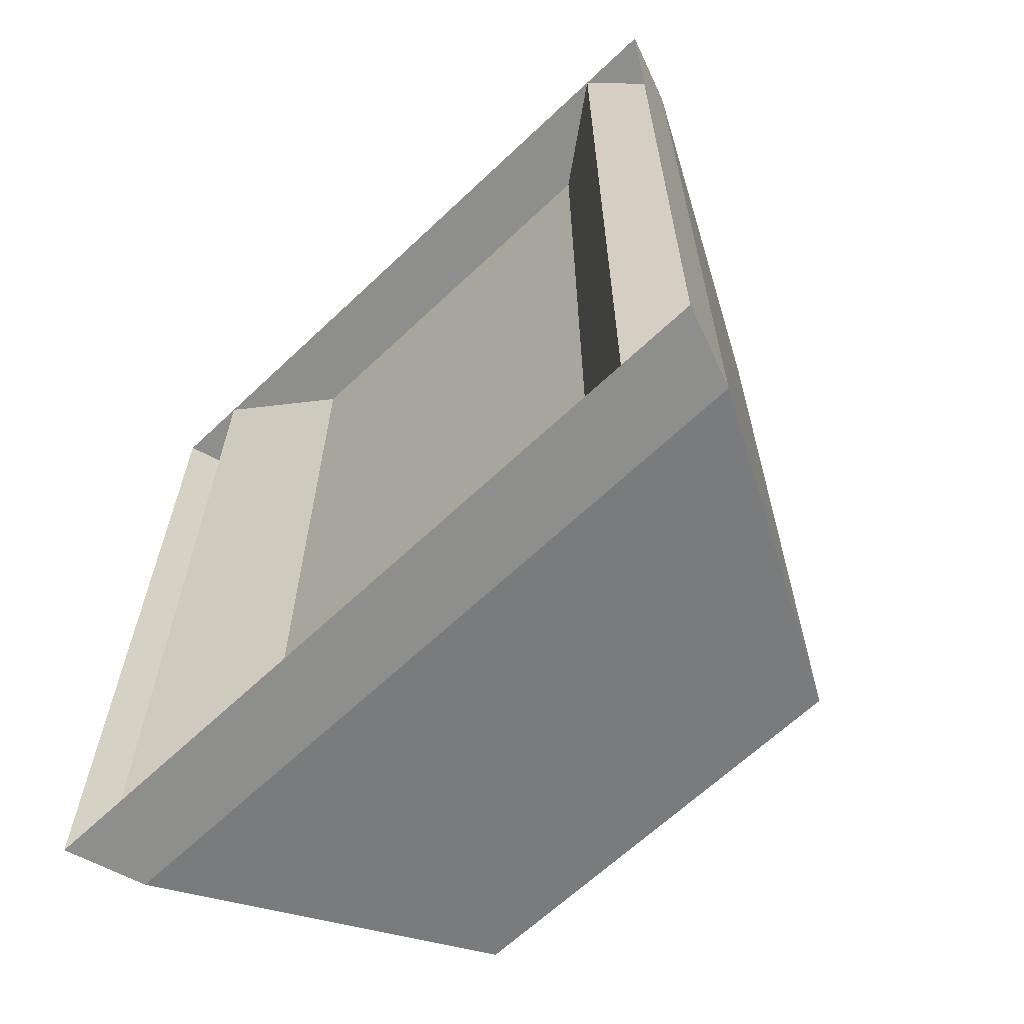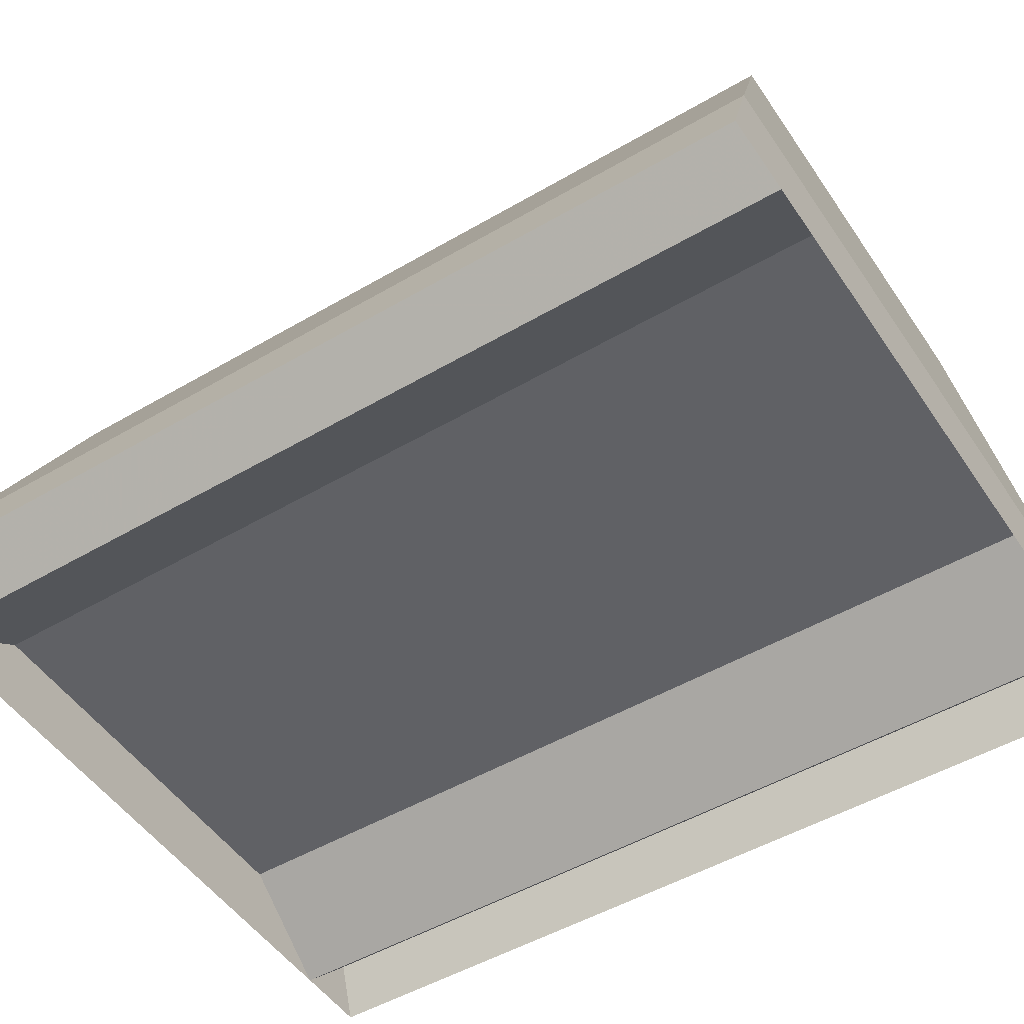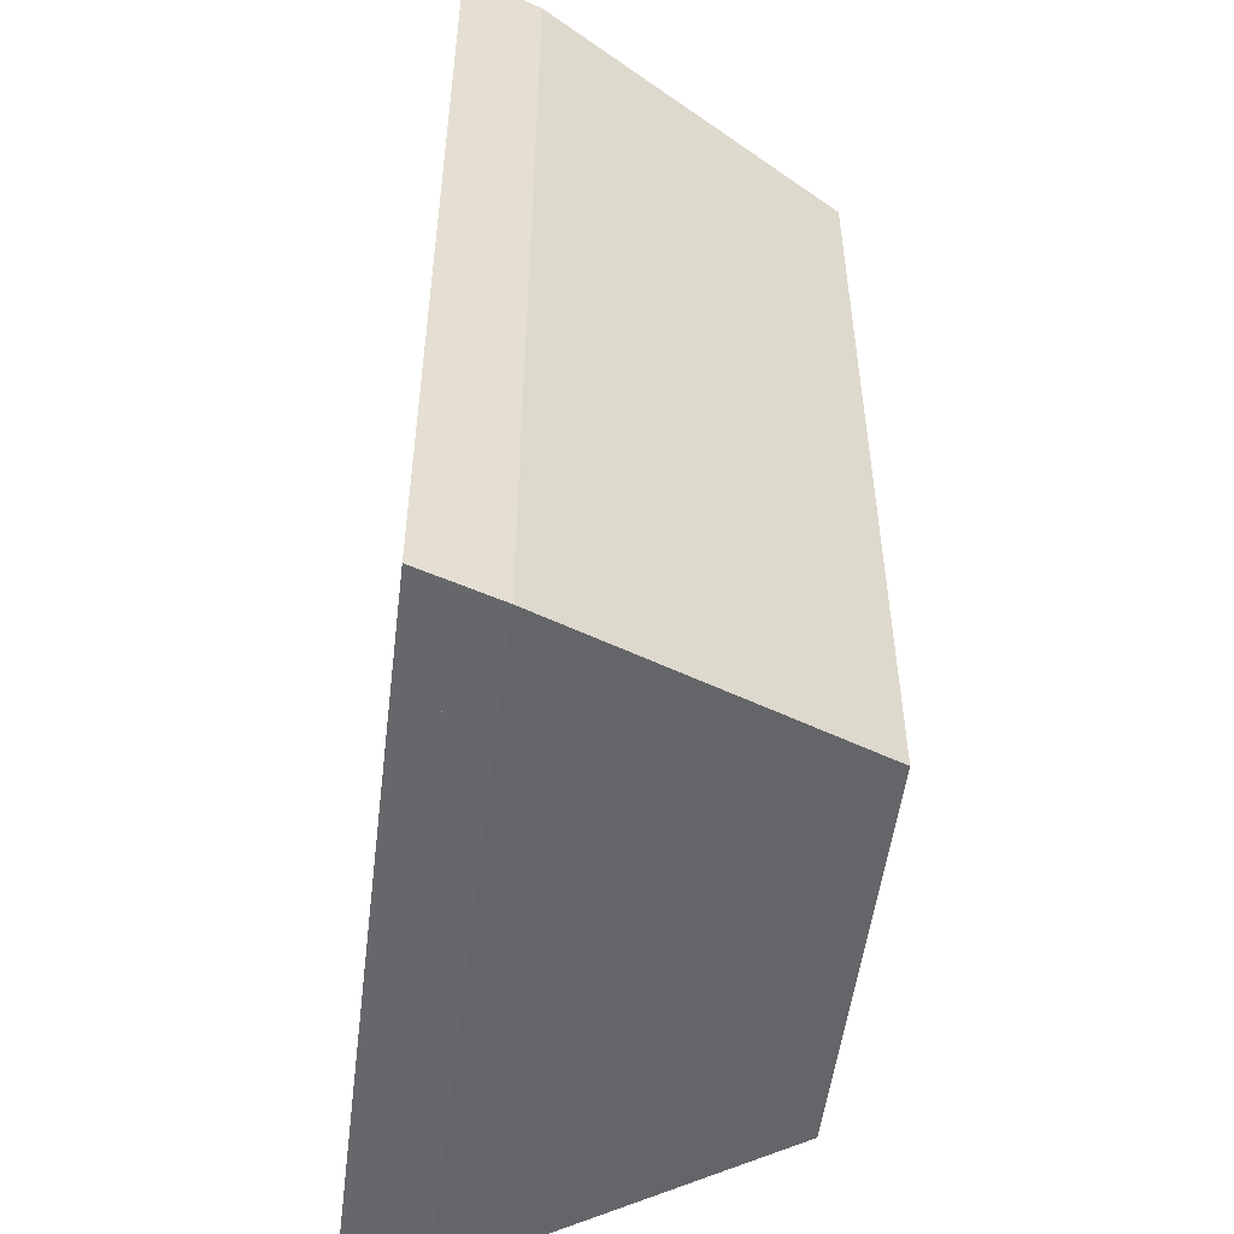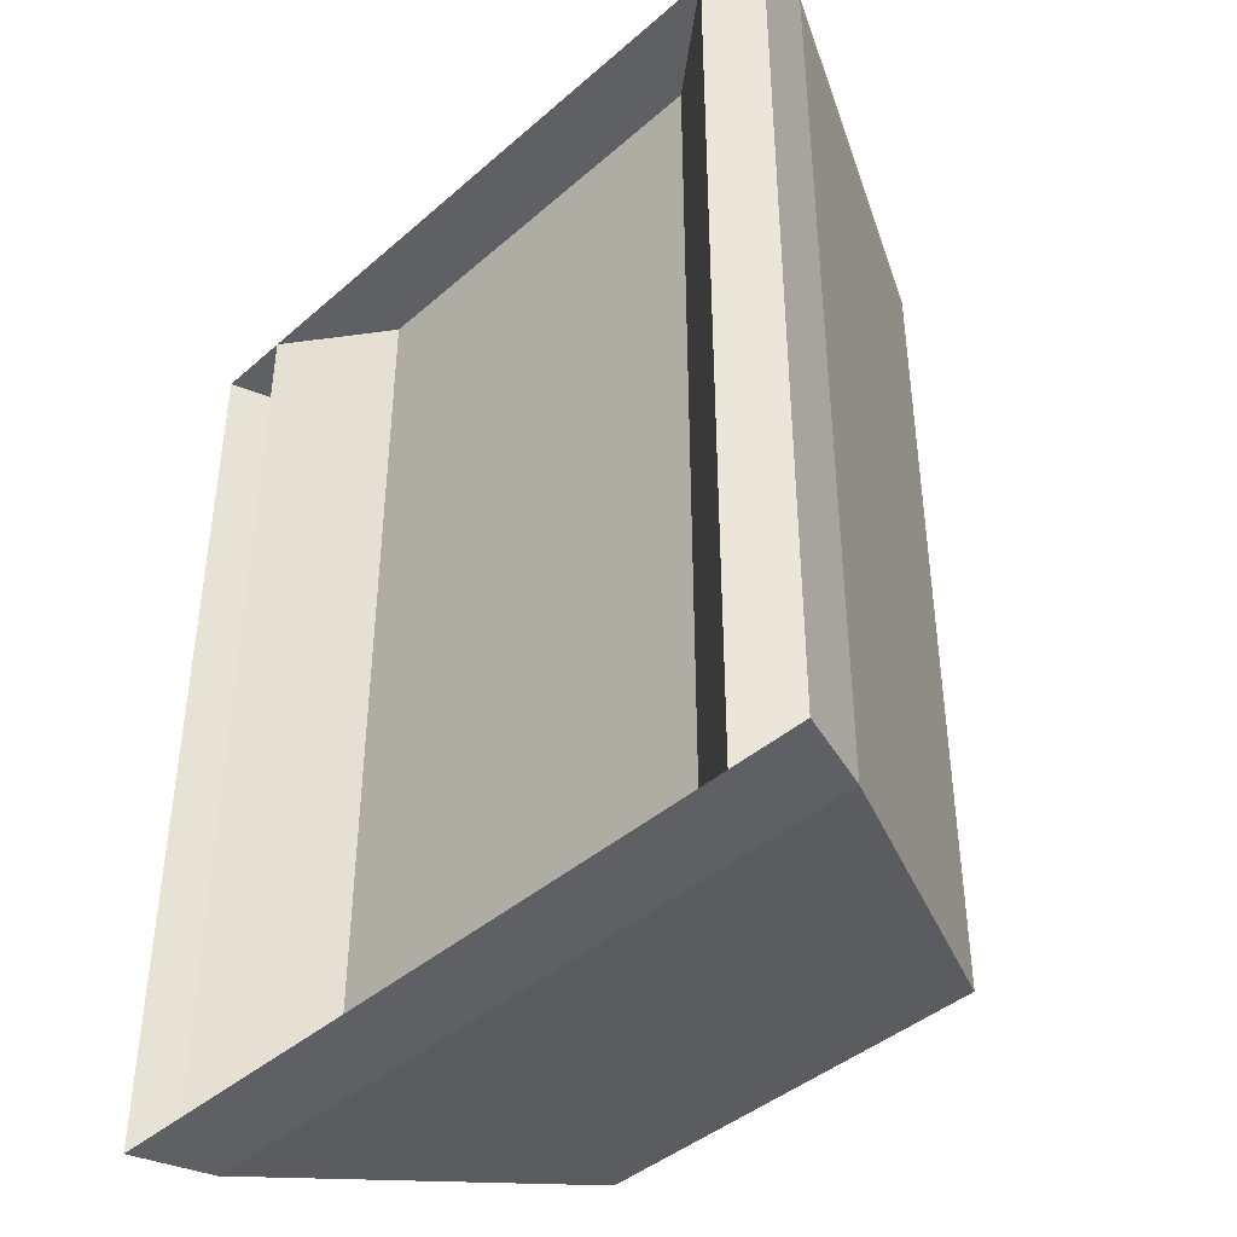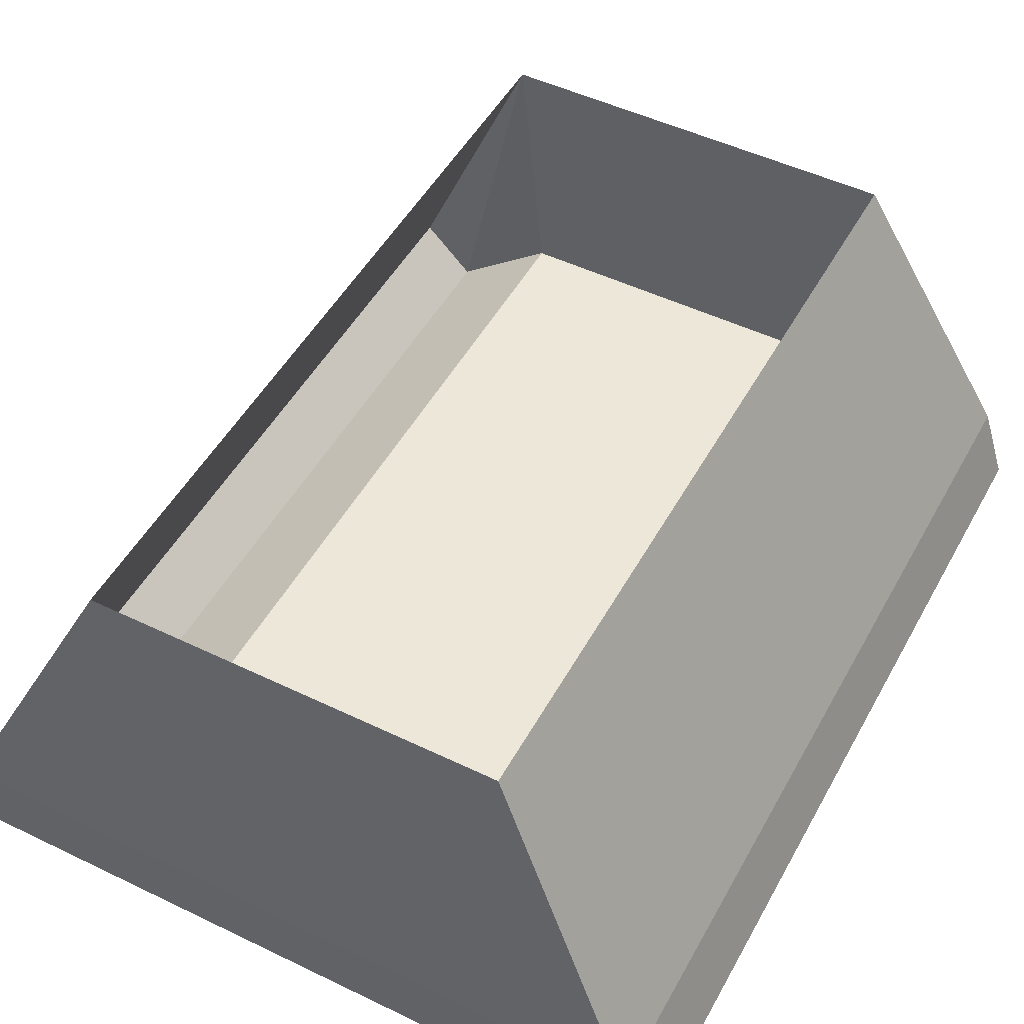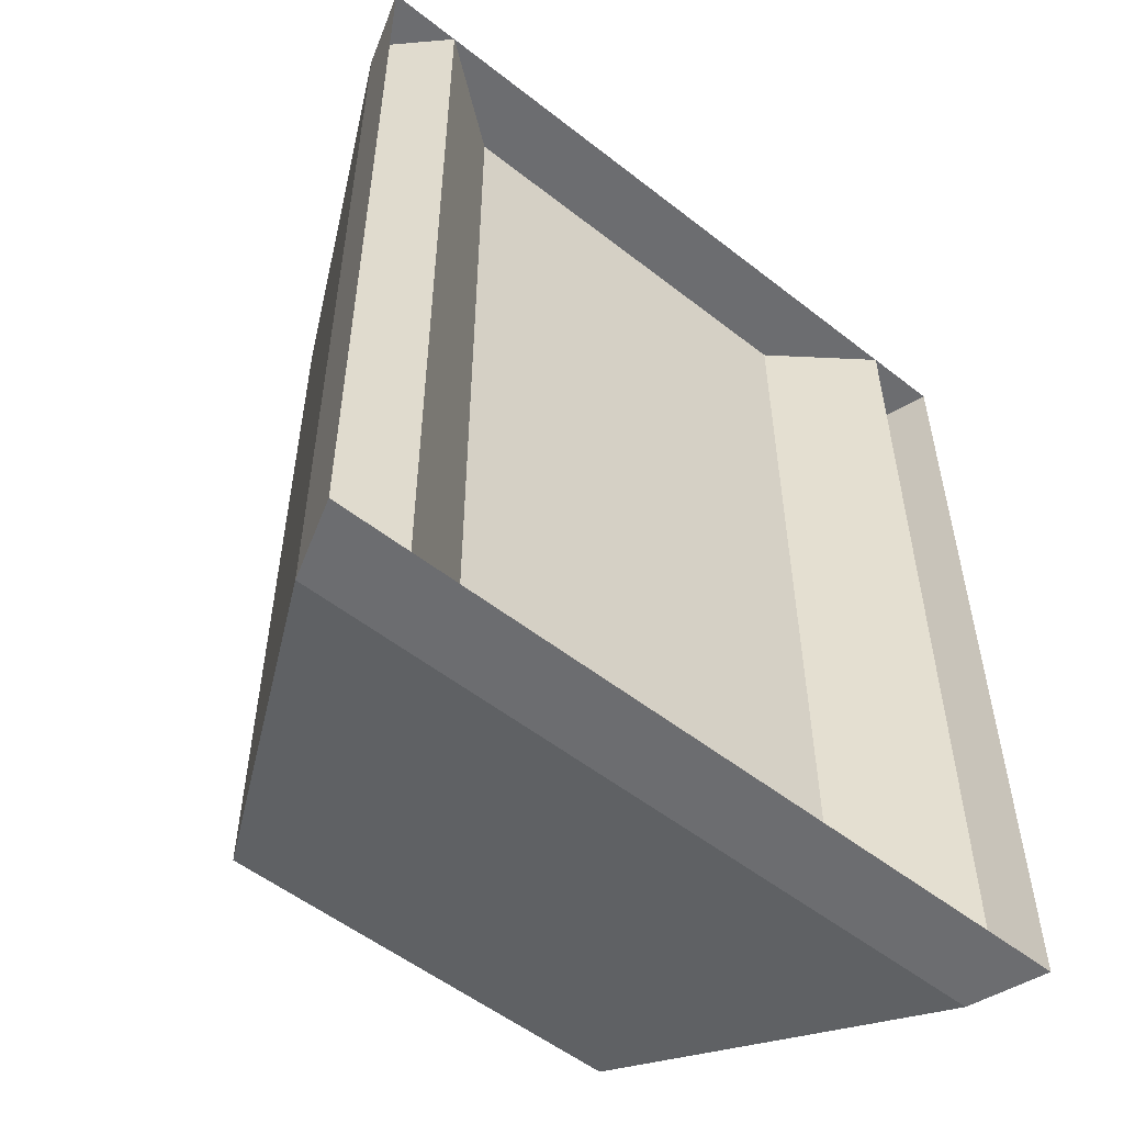
<metadata>
{"format":"obj","ext":"obj","renderer":"f3d","projection":"perspective","resolution":1024,"background":"white","views":[{"elev":-64.8,"azim":43.6,"up":"+Z"},{"elev":-49.9,"azim":122.8,"up":"+Y"},{"elev":-52.1,"azim":83.0,"up":"+Z"},{"elev":-42.2,"azim":46.1,"up":"+Z"},{"elev":49.6,"azim":28.0,"up":"+Y"},{"elev":-54.0,"azim":-39.8,"up":"+Z"}]}
</metadata>
<code>
o item/half_baked_batta
v -14 -13 20
v -8 0 18
v -8 0 -14
v -14 -13 -16
v -12 -15 20
v -8 -12 20
v 8 -12 20
v 8 0 18
v 12 -15 20
v 14 -13 20
v 14 -13 -16
v 8 0 -14
v 8 -12 -16
v -8 -12 -16
v -12 -15 -16
v -14 -12 20
v -15 -15 20
v -15 -15 -16
v -14 -12 -16
v 14 -12 20
v -8 -15 20
v 8 -15 20
v 12 -15 -16
v 8 -15 -16
v -8 -15 -16
v 14 -12 -16
v 15 -15 -16
v 15 -15 20
f 1 2 3
f 1 3 4
f 1 4 5
f 1 5 6
f 1 6 2
f 2 6 7
f 2 7 8
f 8 7 9
f 8 9 10
f 8 10 11
f 8 11 12
f 12 11 13
f 12 13 14
f 12 14 3
f 3 14 15
f 3 15 4
f 4 15 5
f 5 15 6
f 5 6 16
f 5 16 17
f 5 17 16
f 16 17 18
f 16 18 17
f 18 16 19
f 18 19 15
f 18 15 19
f 18 19 16
f 7 6 14
f 7 14 13
f 7 13 9
f 7 9 20
f 7 20 8
f 7 8 6
f 7 6 21
f 7 21 22
f 7 22 9
f 7 9 22
f 7 22 21
f 7 21 6
f 6 21 5
f 6 5 21
f 9 13 23
f 9 23 10
f 10 23 11
f 11 23 13
f 13 23 24
f 13 24 23
f 24 13 14
f 24 14 25
f 24 25 14
f 24 14 13
f 13 14 3
f 13 3 12
f 13 12 26
f 13 26 23
f 23 26 27
f 23 27 26
f 26 27 28
f 26 28 27
f 28 26 20
f 28 20 26
f 20 28 9
f 20 9 28
f 15 14 6
f 14 15 25
f 14 25 15
f 14 15 19
f 14 19 3
f 3 19 2
f 2 19 16
f 2 16 6
f 2 6 8
f 12 8 20
f 12 20 26

</code>
